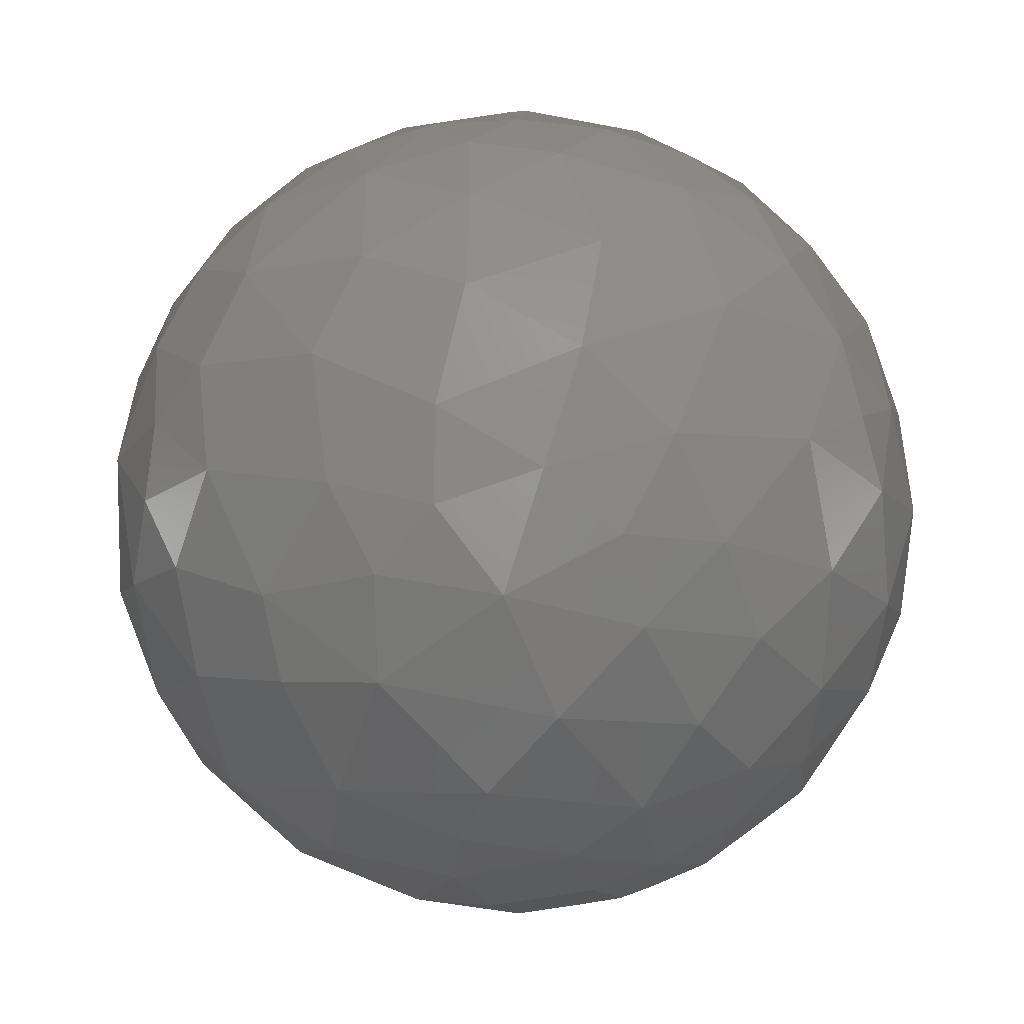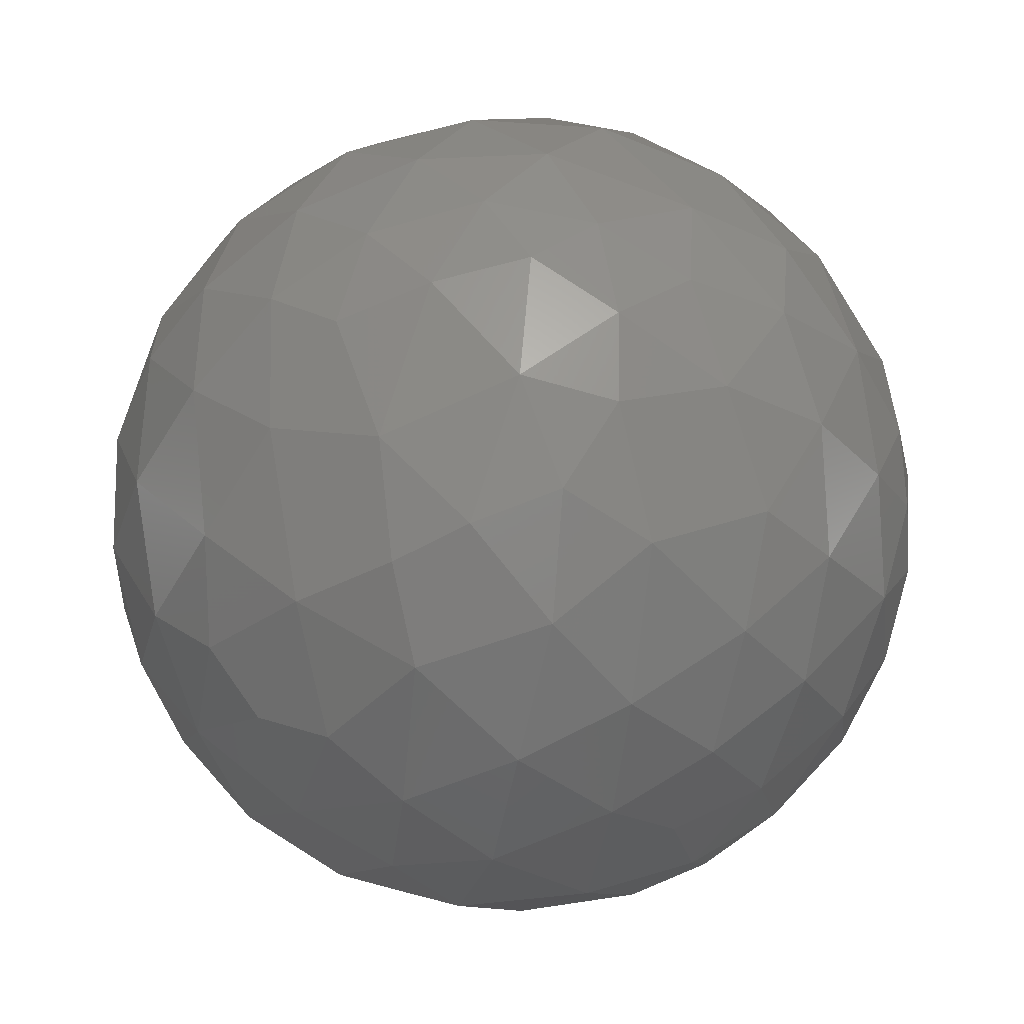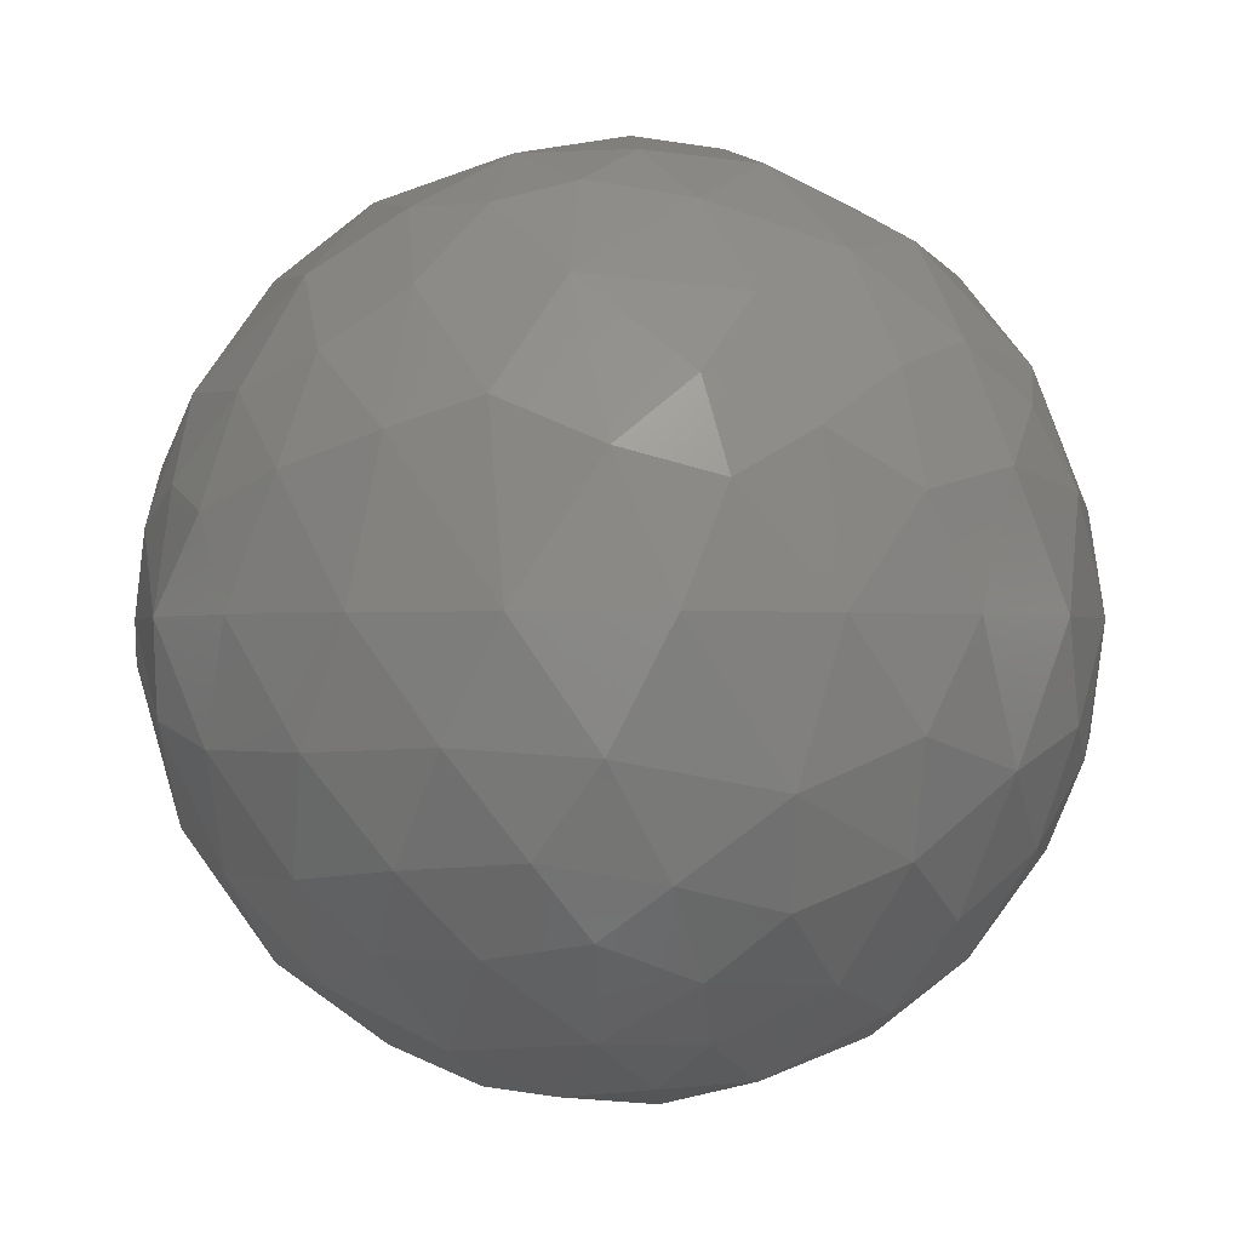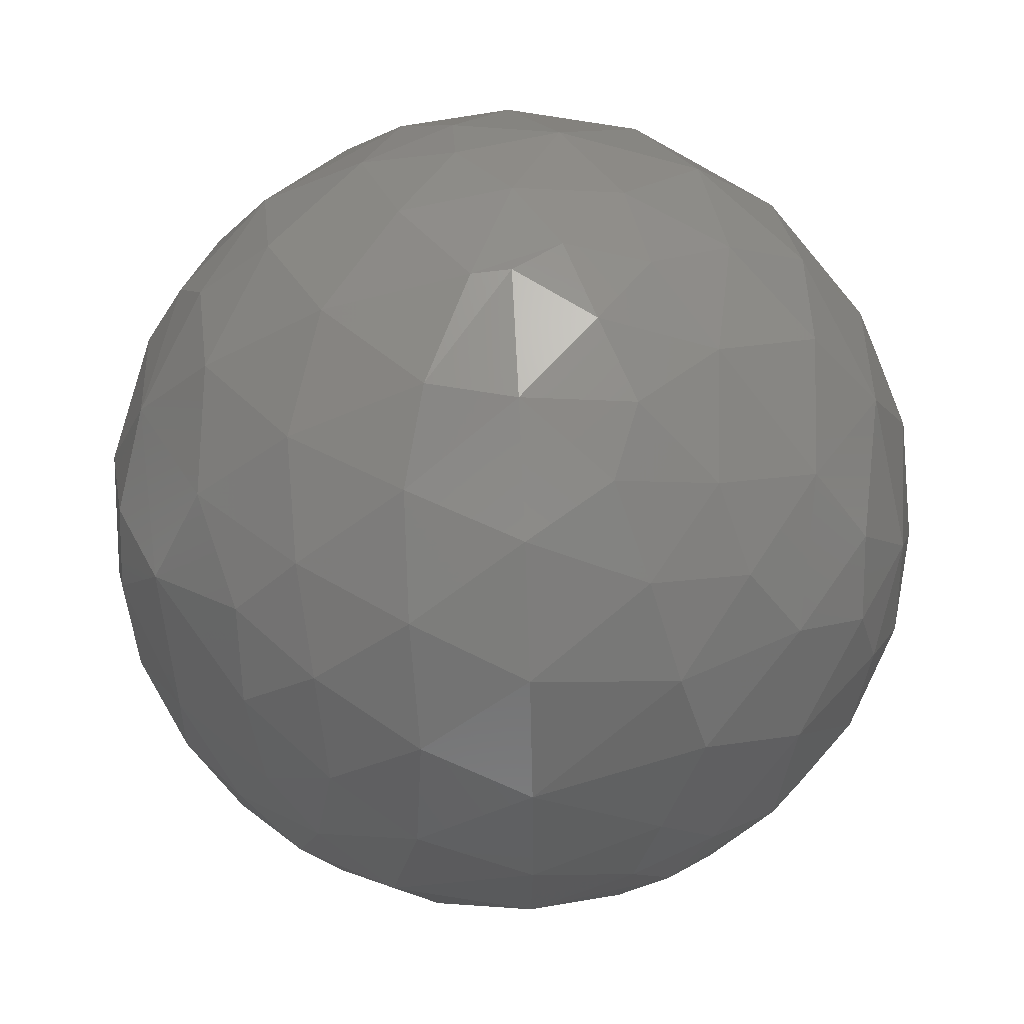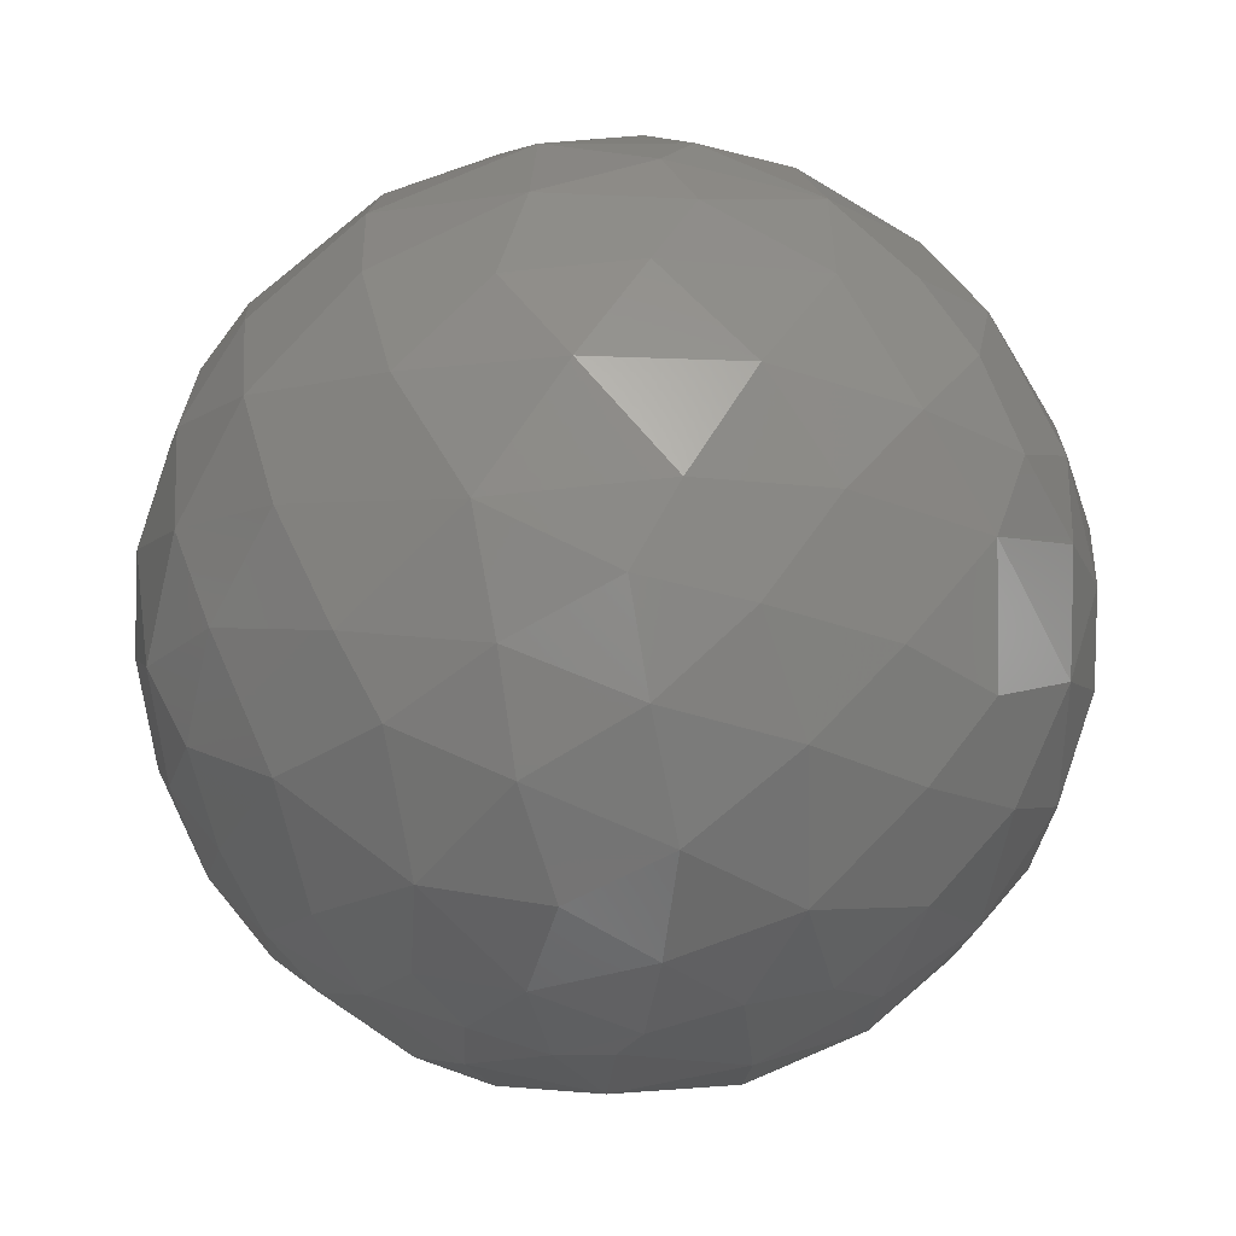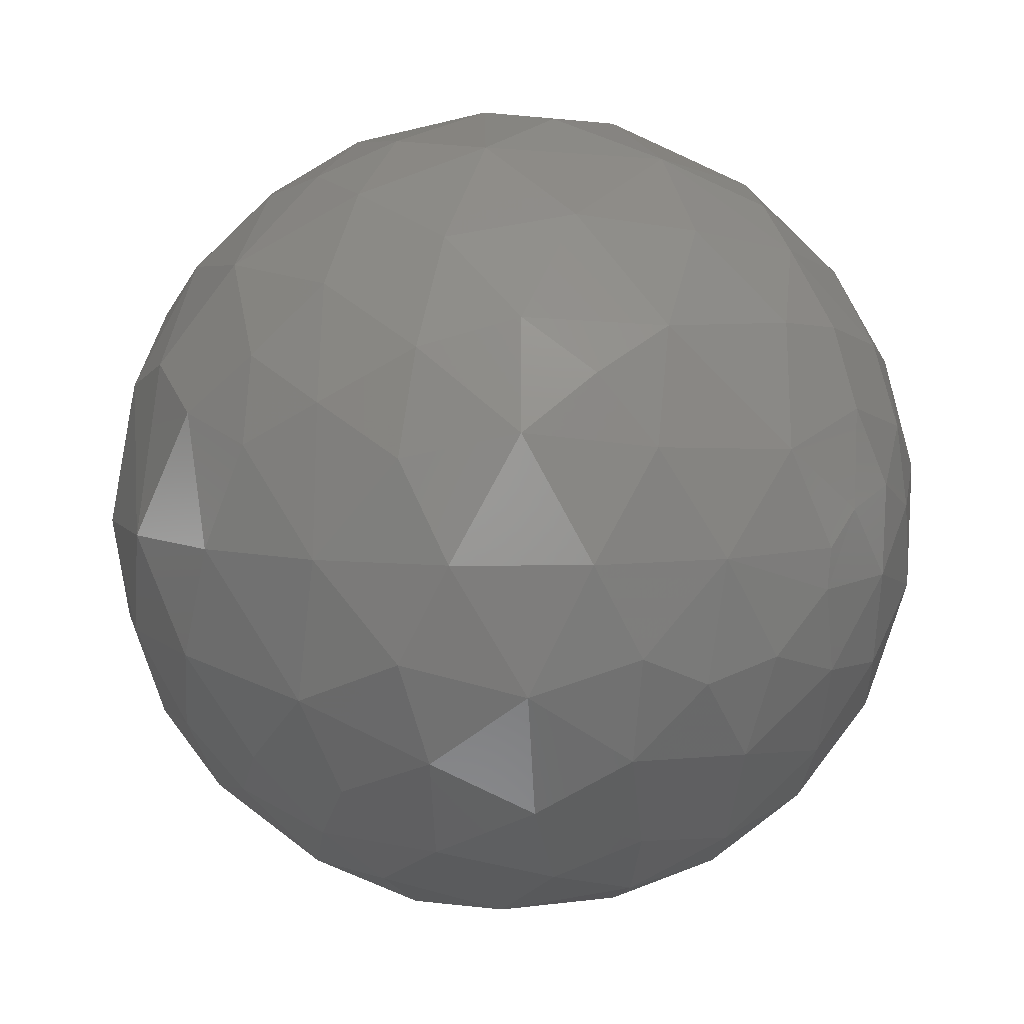
<metadata>
{"format":"stl","ext":"stl","renderer":"f3d","projection":"perspective","resolution":1024,"background":"white","views":[{"elev":12.1,"azim":-152.5,"up":"+Z"},{"elev":-72.0,"azim":77.4,"up":"+Y"},{"elev":-1.0,"azim":83.9,"up":"+Y"},{"elev":57.9,"azim":87.2,"up":"+Z"},{"elev":-33.1,"azim":-29.8,"up":"+Z"},{"elev":6.7,"azim":134.0,"up":"+Y"}]}
</metadata>
<code>
# stl→obj: 184 verts, 364 faces
v 1.545 -3.784e-16 -4.755
v 0.03178 -0.4765 -4.977
v 3.062e-16 -7.499e-32 -5
v 2.203 1.244 -4.313
v 2.939 -7.198e-16 -4.045
v 0.719 -1.181 -4.805
v 1.583 -1.42 -4.525
v 0.6156 0.9104 4.878
v 1.545 -3.784e-16 4.755
v 1.543 1.3 4.575
v -0.3566 -1.477 -4.764
v -1.222 -0.4436 -4.828
v -0.2186 1.566 4.743
v -0.368 0.5846 4.952
v 0.5406 1.144 -4.837
v -1.493 -1.552 -4.513
v 3.062e-16 -7.499e-32 5
v 0.02576 -0.4575 4.979
v -0.483 0.398 -4.961
v -4.076 2.832 0.6045
v -3.258 3.71 0.7894
v -3.473 3.589 -0.2497
v -2.21 4.482 0.1571
v -0.3408 -4.781 -1.423
v 1.474 -4.617 -1.231
v 0.4542 -4.967 -0.3522
v -4.64 1.235 -1.394
v -4.639 -0.3704 -1.828
v -4.959 -0.06441 -0.6332
v -3.938 -1.891 2.433
v -4.336 0.05614 2.489
v -4.684 -0.7548 1.579
v -4.59 -1.615 -1.15
v -3.668 1.39 -3.1
v -3.845 -0.262 -3.186
v -4.301 0.8456 -2.405
v -2.968 0.6492 -3.971
v -2.583 -0.7684 -4.212
v -2.932 -0.5611 4.011
v -2.572 0.685 4.233
v -3.676 0.1349 3.387
v -1.24 -4.831 -0.3494
v 3.491 -1.286 3.341
v 4.045 -9.908e-16 2.939
v 2.939 -7.198e-16 4.045
v 3.389 1.419 -3.392
v 4.045 -9.908e-16 -2.939
v -3.575 1.702 3.053
v -0.7688 2.529 4.244
v -1.304 1.344 4.636
v -2.322 2.328 3.766
v -0.8026 -2.563 -4.217
v -2.329 -2.272 -3.797
v -2.108 1.216 -4.368
v -2.178 2.16 -3.949
v -0.8603 1.514 -4.687
v -4.348 2.408 -0.5432
v -3.818 2.86 -1.498
v 1.757 4.511 -1.251
v 3.007 3.972 -0.4266
v 3.042 3.499 -1.871
v 3.444 -3.214 1.677
v 3.636 -2.369 2.483
v 2.786 -3.228 2.611
v 1.887 -4.226 1.892
v 4.271 -2.268 1.272
v 2.648 3.954 1.535
v 1.979 3.985 2.281
v 3.191 3.095 2.289
v 1.487 4.616 1.217
v -3.382 -3.281 -1.672
v -3.987 -1.778 -2.438
v -2.892 -2.911 -2.858
v -1.165 -3.612 3.255
v -2.539 -2.857 3.224
v -1.751 -3.927 2.552
v 1.886 -3.911 -2.479
v 3.083 -3.528 -1.747
v -4.041 1.907 -2.243
v -3.417 -1.71 -3.225
v -3.446 -1.181 3.425
v -2.093 -3.865 -2.384
v -2.906 1.915 -3.59
v 2.377 -1.074 -4.266
v 3.322 -1.48 -3.431
v 2.365 0.9895 4.293
v 3.239 1.347 3.563
v 1.873 -4.634 -0.1467
v 1.31 -4.767 0.7508
v -0.9654 2.429 -4.262
v 0.001912 2.519 -4.319
v 0.6933 -2.369 -4.348
v 2.123 -2.3 -3.9
v 0.7602 2.261 4.394
v 2.219 2.16 3.925
v -0.1154 -4.385 2.4
v 0.5925 3.558 -3.462
v -0.9538 3.315 -3.619
v -0.03789 4.386 -2.4
v 3.612 -3.435 -0.3944
v 2.804 -4.102 -0.5636
v 3.782 3.152 0.8724
v 2.656 4.184 0.6665
v -1.817 -4.387 -1.567
v 1.541 -3.626 3.079
v 2.693 -2.502 3.389
v -2.339 3.023 -3.224
v 2.736 -2.938 -2.98
v 2.953 2.489 3.175
v 2.336 -1.279 4.232
v 1.46 -2.542 4.05
v 0.1113 -3.51 3.559
v 1.657 2.533 -3.98
v 2.993 2.639 -3.013
v 2.583 2.049 -3.759
v 1.369 -3.425 -3.376
v 0.5898 -4.277 -2.521
v -0.07519 -3.623 -3.445
v -1.225 3.502 3.352
v 0.1 3.478 3.591
v 0.2913 4.276 2.576
v 1.741 3.343 3.286
v -2.078 0.2681 -4.54
v 4.591 -1.644 -1.104
v 4.755 -1.165e-15 -1.545
v 5 -1.225e-15 -5.666e-15
v -2.652 4.044 -1.272
v 2.854 -4.069 0.5461
v 1.958 4.6 0.03561
v -1.253 -2.762 3.975
v -2.34 -1.656 4.097
v -1.287 3.833 -2.941
v -3.162 2.905 -2.562
v -2.559 3.319 2.726
v -1.297 4.329 2.139
v -0.2231 4.83 1.275
v -1.278 0.0681 4.833
v -1.614 -4.399 1.744
v -0.3958 -4.886 0.9851
v -1.325 0.5984 -4.784
v -2.808 -4.117 -0.4036
v 0.09817 -2.128 4.524
v 3.933 1.674 2.594
v 4.755 -1.165e-15 1.545
v 4.283 1.976 1.658
v 3.764 -2.308 -2.346
v 0.6872 -4.727 1.477
v 4.736 1.489 0.5958
v -0.8629 4.914 0.3293
v -0.841 4.845 -0.903
v -1.455 4.652 1.113
v 0.5535 4.969 -0.04808
v -4.707 0.3048 1.658
v -4.936 0.194 0.7707
v -4.512 1.476 1.569
v 4.252 1.132 -2.375
v -0.925 -4.212 -2.53
v 0.3846 4.875 -1.043
v 4.374 -1.221 2.092
v 3.927 2.978 -0.8439
v 4.502 1.701 -1.356
v 4.497 2.172 -0.2504
v 4.002 -2.765 -1.158
v 4.83 1.198 -0.4804
v -4.197 -2.438 1.201
v -2.986 -3.536 1.892
v -1.796 4.09 -2.248
v 1.835 3.749 -2.753
v 3.83 2.317 -2.227
v -1.581 -3.373 -3.335
v -3.555 3.017 1.805
v -2.481 4.07 1.511
v -2.17 -4.439 0.7658
v -4.832 -1.26 0.2547
v -4.062 -2.904 -0.2576
v -3.37 -3.632 0.6724
v 1.288 -1.016 4.723
v -4.796 1.411 0.06521
v -2.101 -0.5541 4.503
v -1.096 -1.23 4.721
v 4.259 -1.13 -2.364
v 4.78 -1.316 0.6445
v 4.34 -2.483 -0.02245
v 3.922 -3.031 0.6554
f 1 2 3
f 4 5 1
f 1 6 2
f 6 1 7
f 8 9 10
f 6 11 2
f 11 12 2
f 8 13 14
f 1 15 4
f 12 11 16
f 17 14 18
f 19 3 2
f 20 21 22
f 23 22 21
f 24 25 26
f 27 28 29
f 30 31 32
f 33 29 28
f 34 35 36
f 37 38 35
f 39 40 41
f 26 42 24
f 43 44 45
f 46 47 5
f 48 31 41
f 13 49 50
f 49 51 50
f 11 52 16
f 52 53 16
f 54 55 56
f 57 58 27
f 59 60 61
f 62 63 64
f 65 62 64
f 62 66 63
f 67 68 69
f 68 67 70
f 71 72 73
f 74 75 76
f 77 78 25
f 28 27 36
f 79 36 27
f 80 73 72
f 35 80 72
f 41 81 39
f 82 71 73
f 35 34 37
f 83 37 34
f 84 5 85
f 86 45 87
f 26 88 89
f 90 91 56
f 55 90 56
f 92 7 93
f 84 93 7
f 94 10 95
f 86 95 10
f 96 74 76
f 97 98 99
f 100 101 78
f 102 103 67
f 71 82 104
f 105 64 106
f 90 55 98
f 83 107 55
f 85 108 93
f 93 84 85
f 87 109 95
f 95 86 87
f 64 63 106
f 43 106 63
f 45 110 43
f 110 106 43
f 111 112 105
f 106 111 105
f 113 114 115
f 116 117 118
f 119 120 121
f 122 121 120
f 54 123 37
f 31 81 41
f 81 31 30
f 124 125 126
f 78 101 25
f 57 22 58
f 22 127 58
f 25 24 117
f 117 77 25
f 101 100 128
f 88 128 89
f 128 88 101
f 103 102 60
f 60 129 103
f 130 75 74
f 75 130 131
f 98 107 132
f 99 98 132
f 107 98 55
f 34 36 79
f 133 34 79
f 134 48 51
f 73 80 53
f 135 121 136
f 70 136 121
f 121 68 70
f 14 137 18
f 96 138 139
f 35 38 80
f 38 53 80
f 123 140 12
f 12 140 19
f 12 19 2
f 24 42 104
f 42 141 104
f 130 112 142
f 111 142 112
f 98 97 91
f 113 91 97
f 91 90 98
f 52 92 118
f 92 52 11
f 49 94 120
f 94 49 13
f 143 69 109
f 69 122 109
f 144 143 44
f 143 144 145
f 69 143 145
f 47 85 5
f 108 85 146
f 44 87 45
f 87 44 143
f 109 87 143
f 89 139 26
f 91 15 56
f 56 15 19
f 140 56 19
f 147 139 89
f 139 147 96
f 126 148 144
f 148 145 144
f 23 149 150
f 149 23 151
f 149 152 150
f 32 153 154
f 155 153 31
f 153 155 154
f 153 32 31
f 156 125 47
f 157 117 24
f 104 157 24
f 158 150 152
f 159 144 44
f 159 63 66
f 60 160 61
f 161 160 162
f 163 78 146
f 124 163 146
f 78 163 100
f 164 126 125
f 164 161 162
f 161 164 125
f 32 165 30
f 165 166 30
f 99 132 167
f 133 167 107
f 132 107 167
f 99 168 97
f 114 113 168
f 113 97 168
f 119 121 135
f 134 119 135
f 119 134 51
f 96 76 138
f 76 166 138
f 125 156 161
f 156 169 161
f 68 121 122
f 69 68 122
f 33 28 72
f 71 33 72
f 73 170 82
f 170 73 53
f 117 116 77
f 88 26 25
f 101 88 25
f 48 41 40
f 51 48 40
f 71 104 141
f 21 20 171
f 171 172 21
f 155 171 20
f 136 151 135
f 151 172 135
f 138 166 173
f 139 138 173
f 150 127 23
f 127 22 23
f 129 60 59
f 152 129 59
f 59 158 152
f 51 40 50
f 136 70 152
f 67 103 70
f 174 175 165
f 175 176 165
f 175 141 176
f 141 175 71
f 33 71 175
f 127 150 167
f 18 142 177
f 105 96 65
f 64 105 65
f 32 154 174
f 165 32 174
f 20 22 57
f 178 20 57
f 79 27 58
f 40 39 179
f 133 79 58
f 58 127 133
f 133 127 167
f 53 38 16
f 165 176 166
f 176 173 166
f 126 164 148
f 102 148 162
f 148 102 145
f 164 162 148
f 75 81 30
f 166 76 75
f 30 166 75
f 31 48 155
f 171 48 134
f 48 171 155
f 128 65 89
f 65 147 89
f 147 65 96
f 38 37 123
f 52 118 170
f 53 52 170
f 49 120 119
f 51 49 119
f 29 174 154
f 154 178 29
f 112 130 74
f 74 96 112
f 96 105 112
f 122 120 94
f 95 122 94
f 109 122 95
f 108 116 93
f 93 116 92
f 116 118 92
f 99 167 150
f 158 59 99
f 150 158 99
f 177 142 111
f 111 110 177
f 106 110 111
f 131 130 180
f 130 142 180
f 113 115 4
f 47 181 85
f 181 146 85
f 182 183 124
f 126 182 124
f 184 128 100
f 183 184 100
f 128 184 62
f 184 66 62
f 66 184 183
f 157 82 170
f 82 157 104
f 182 126 144
f 182 66 183
f 125 181 47
f 181 125 124
f 146 181 124
f 29 178 27
f 178 57 27
f 42 26 139
f 131 39 81
f 75 131 81
f 46 5 4
f 115 46 4
f 179 131 180
f 131 179 39
f 61 169 114
f 168 61 114
f 174 29 33
f 175 174 33
f 102 67 69
f 145 102 69
f 146 78 108
f 78 77 108
f 116 108 77
f 46 156 47
f 114 46 115
f 46 114 169
f 156 46 169
f 61 168 59
f 168 99 59
f 128 62 65
f 173 176 141
f 141 42 173
f 173 42 139
f 178 154 155
f 20 178 155
f 137 180 18
f 142 18 180
f 179 180 137
f 17 177 9
f 17 18 177
f 3 15 1
f 3 19 15
f 8 17 9
f 14 17 8
f 83 54 37
f 83 55 54
f 113 15 91
f 4 15 113
f 137 40 179
f 137 50 40
f 12 38 123
f 12 16 38
f 54 140 123
f 56 140 54
f 6 92 11
f 6 7 92
f 8 94 13
f 8 10 94
f 70 129 152
f 103 129 70
f 35 28 36
f 72 28 35
f 163 183 100
f 163 124 183
f 43 159 44
f 43 63 159
f 159 182 144
f 159 66 182
f 149 136 152
f 151 136 149
f 172 23 21
f 151 23 172
f 83 133 107
f 34 133 83
f 160 169 61
f 161 169 160
f 84 1 5
f 7 1 84
f 86 9 45
f 10 9 86
f 157 118 117
f 170 118 157
f 134 172 171
f 134 135 172
f 102 160 60
f 102 162 160
f 9 110 45
f 9 177 110
f 50 14 13
f 137 14 50

</code>
